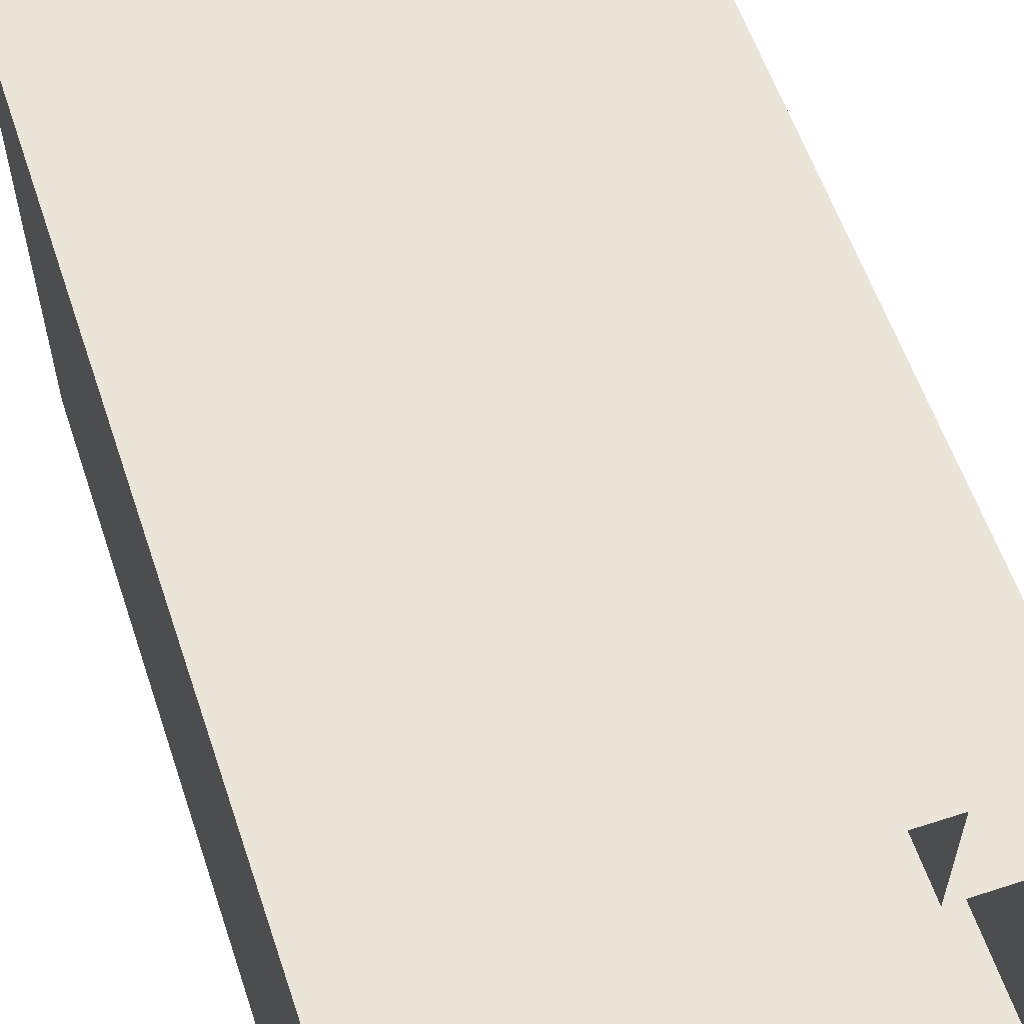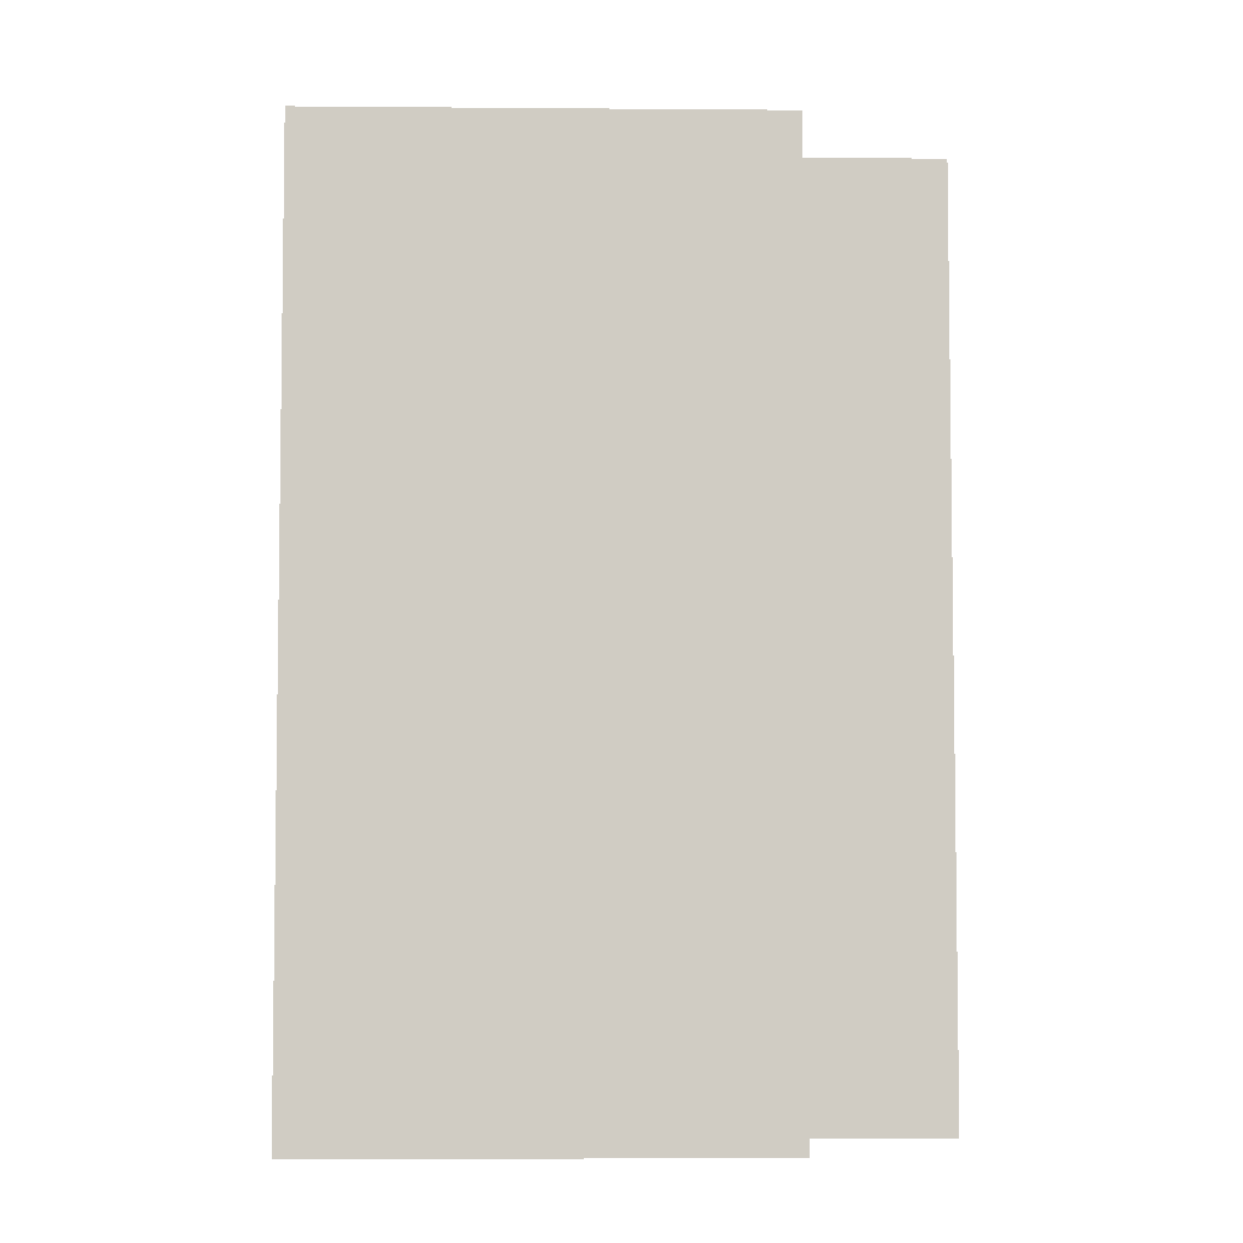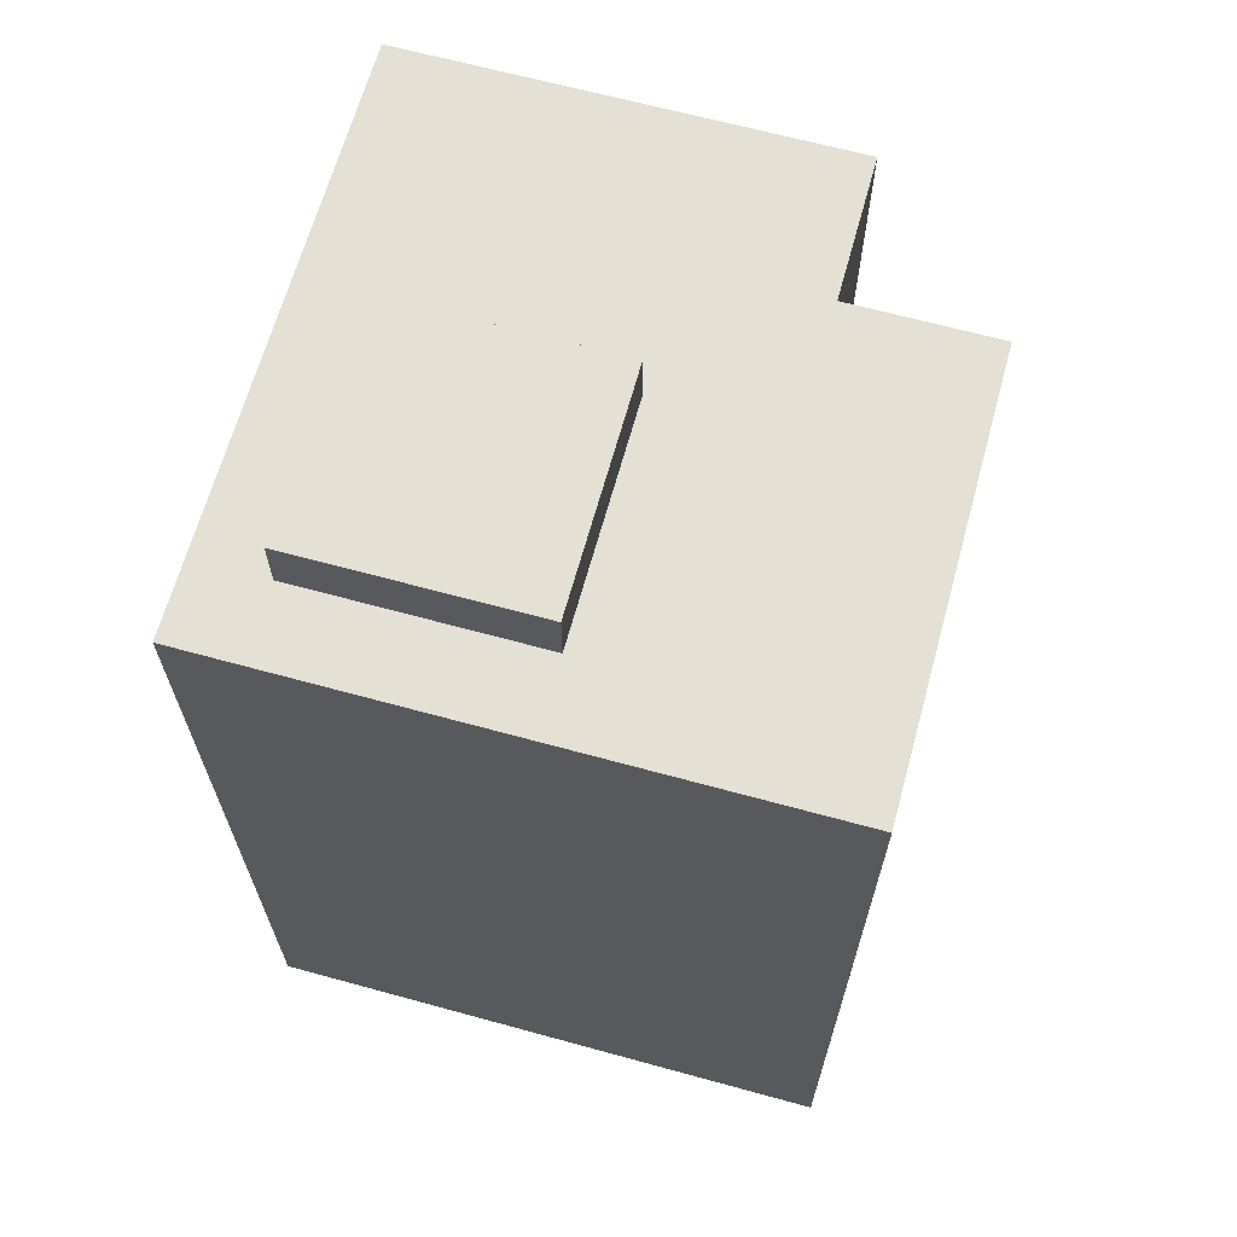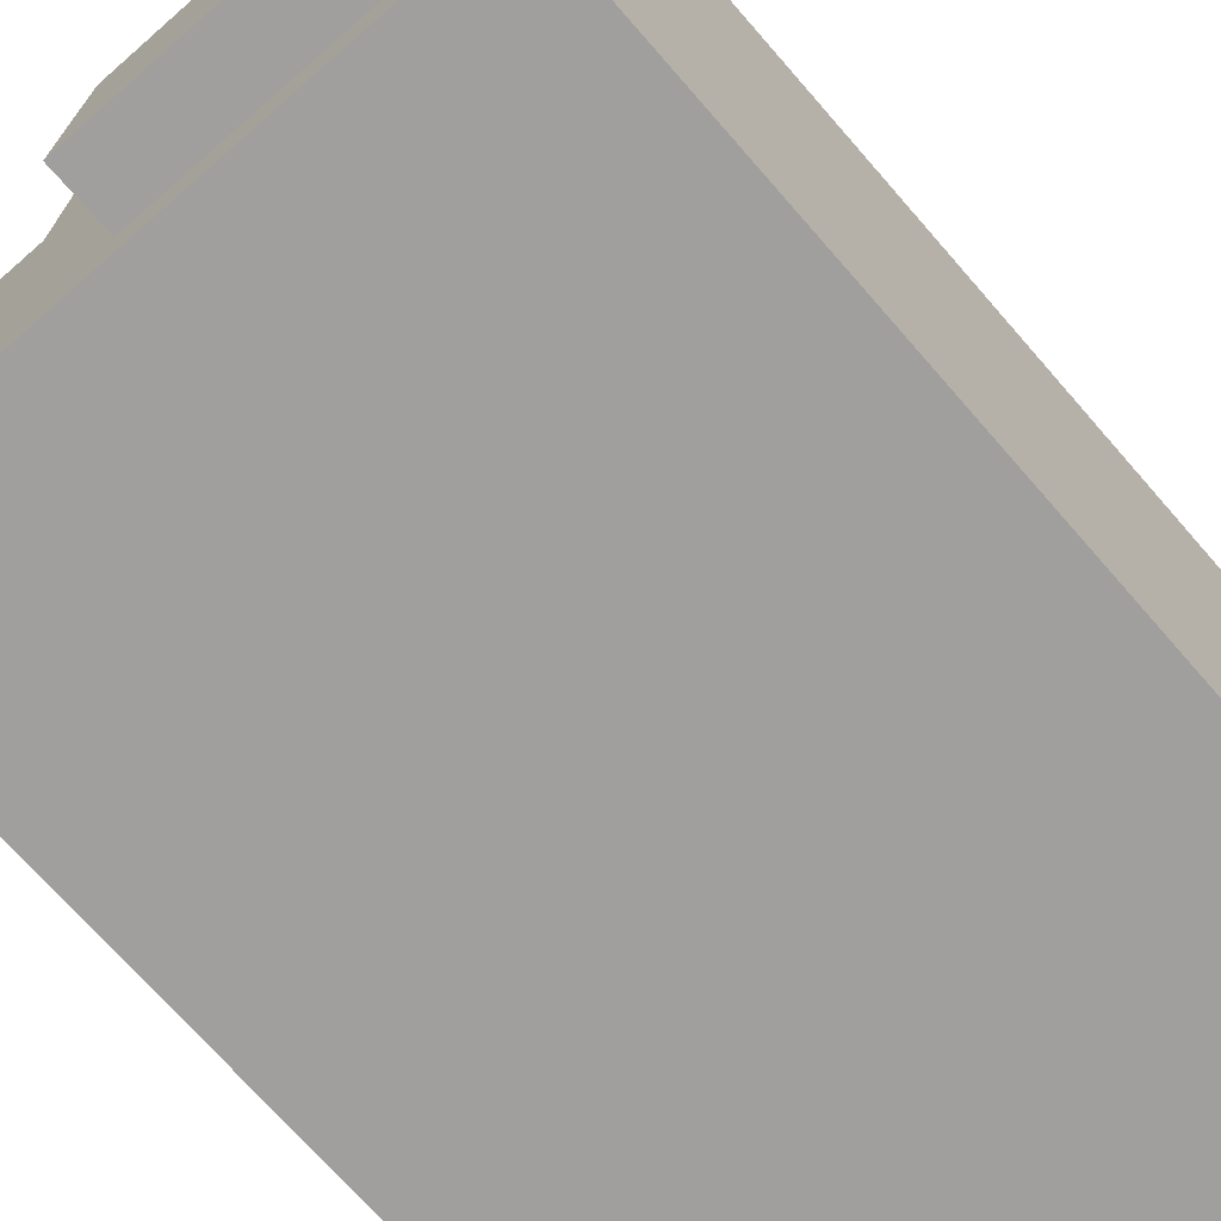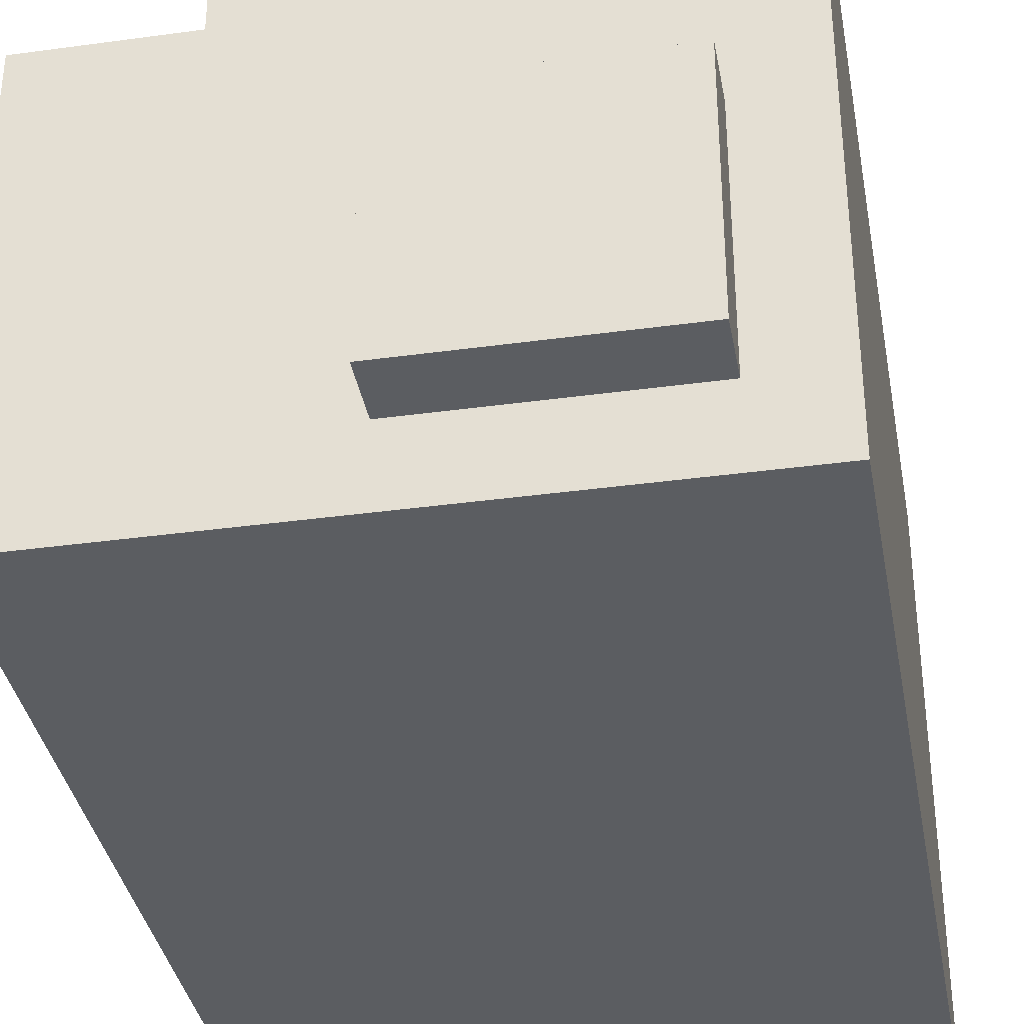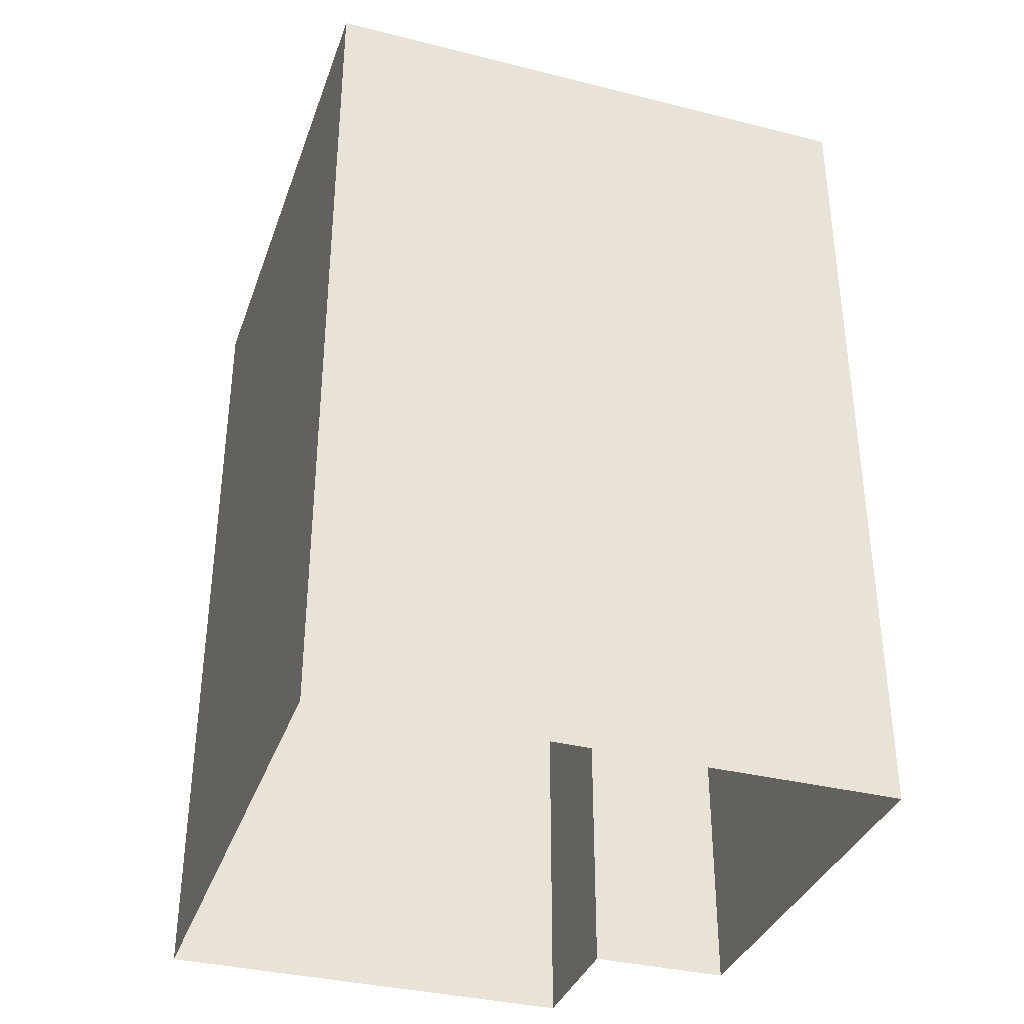
<metadata>
{"format":"obj","ext":"obj","renderer":"f3d","projection":"perspective","resolution":1024,"background":"white","views":[{"elev":58.8,"azim":-18.5,"up":"+Z"},{"elev":-5.4,"azim":-1.5,"up":"+Y"},{"elev":65.8,"azim":-74.6,"up":"+Y"},{"elev":-71.5,"azim":-138.9,"up":"+Z"},{"elev":-36.1,"azim":-169.8,"up":"+Z"},{"elev":-35.6,"azim":-108.3,"up":"+Y"}]}
</metadata>
<code>
g Mesh1 Model
v 0 30 20
v 2.57 30 10.52
v 0 30 -0
f 1 2 3
v 15 30 20
f 2 1 4
v 0 0 20
f 5 4 1
v 15 0 20
f 4 5 6
v 15 0 15
f 7 4 6
v 15 30 15
f 4 7 8
v 20 30 15
f 7 9 8
v 20 0 15
f 9 7 10
v 20 0 -0
f 11 9 10
v 20 30 -0
f 9 11 12
f 11 3 12
v 0 0 -0
f 3 11 13
f 5 3 13
f 3 5 1
v 2.57 30 2.497
f 3 14 12
f 14 3 2
v 2.57 32 2.497
f 2 15 14
v 2.57 32 10.52
f 15 2 16
v 10.59 32 10.52
f 2 17 16
v 10.59 30 10.52
f 17 2 18
f 2 4 18
v 10.59 30 2.497
f 18 4 19
f 8 19 4
f 12 19 8
f 12 14 19
f 15 19 14
v 10.59 32 2.497
f 19 15 20
f 15 17 20
f 17 15 16
f 17 19 20
f 19 17 18
f 12 8 9

</code>
